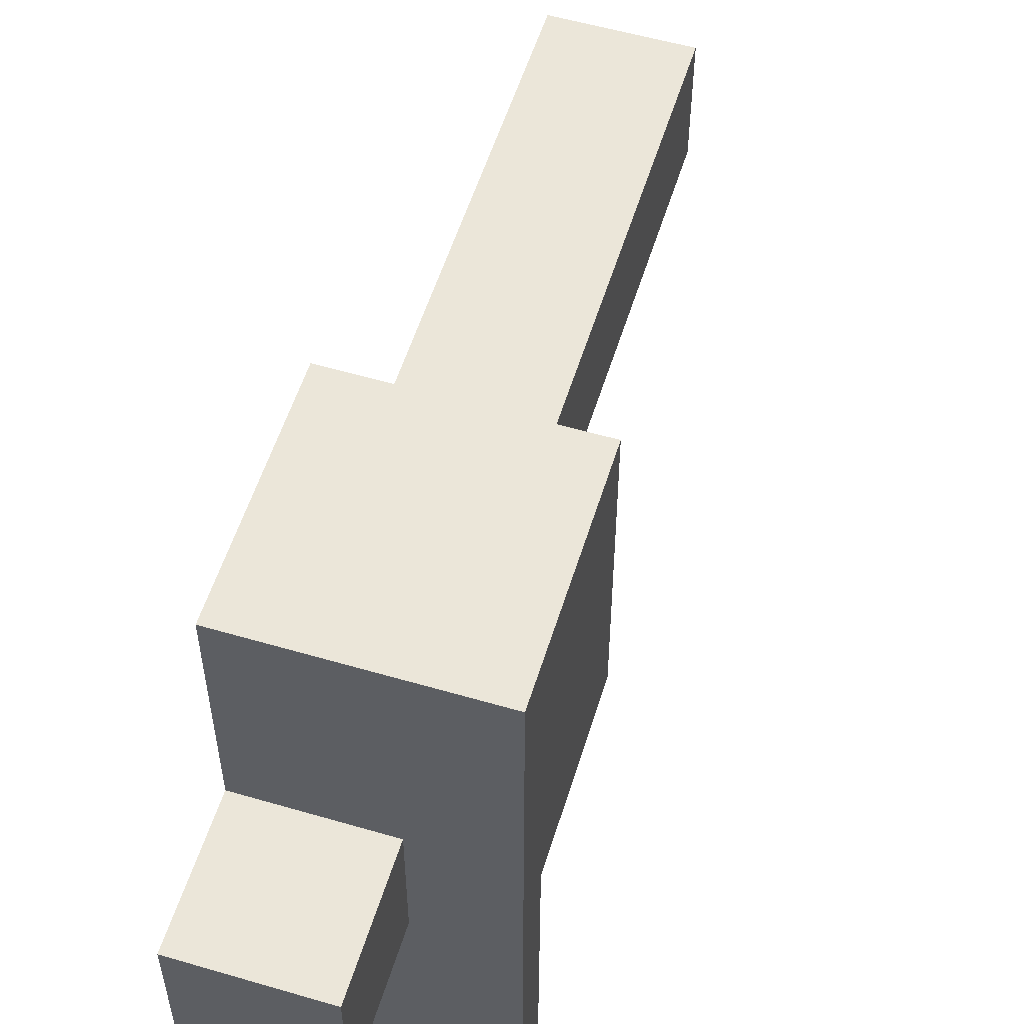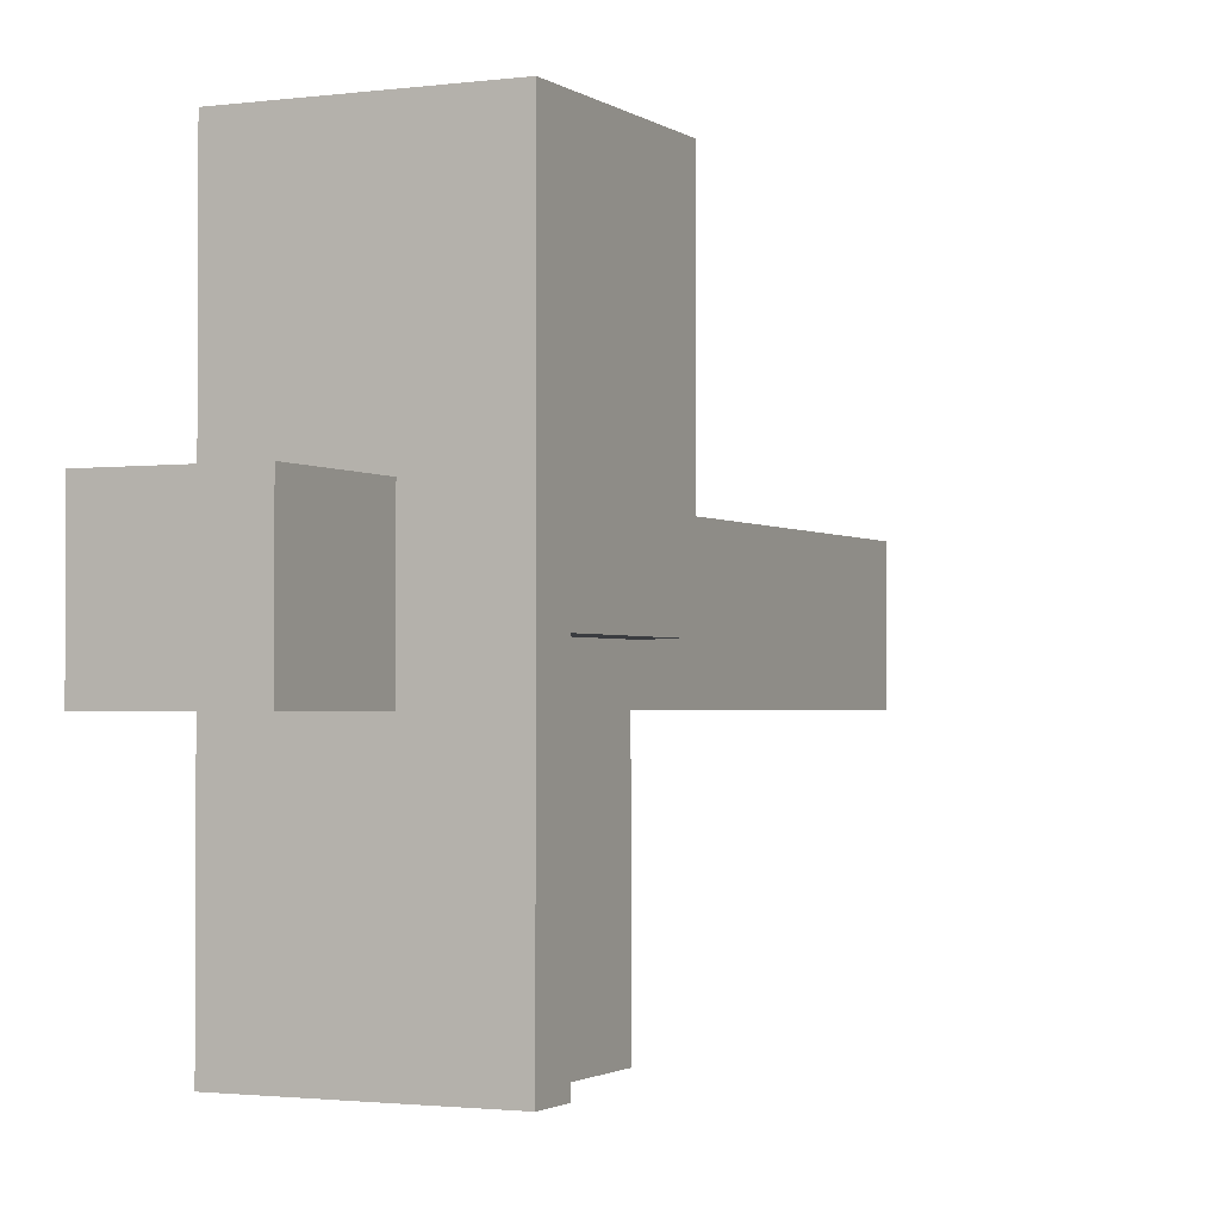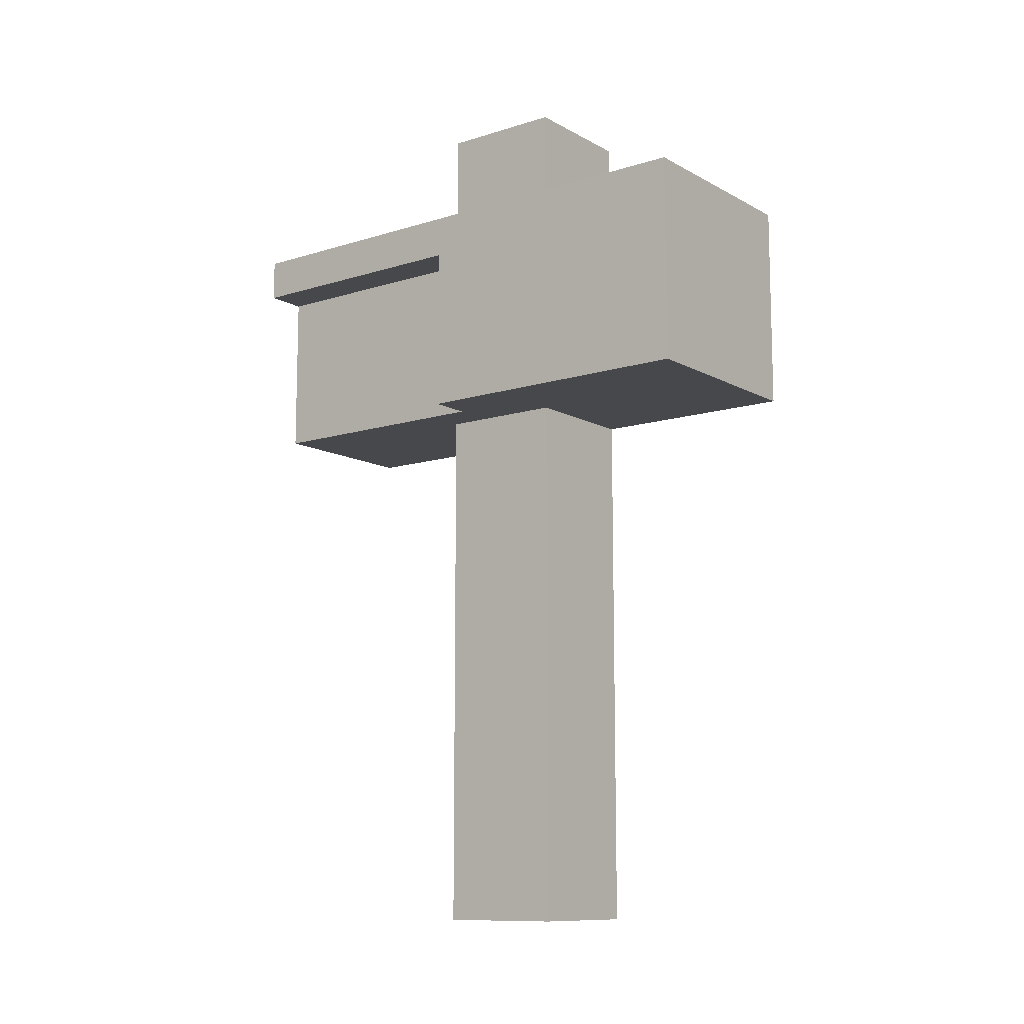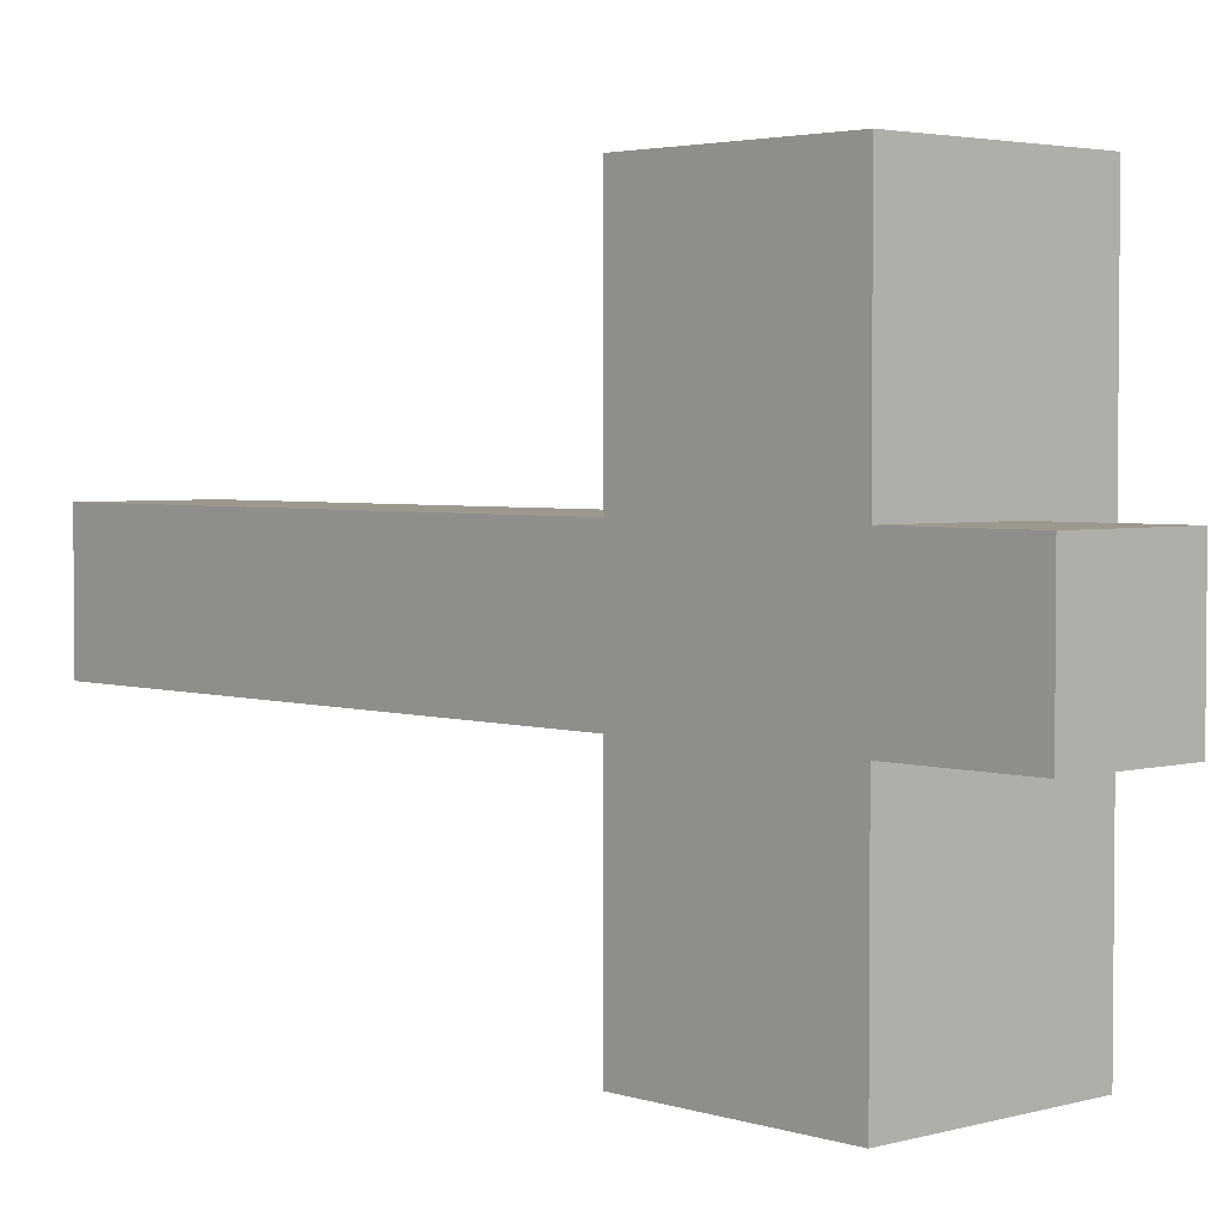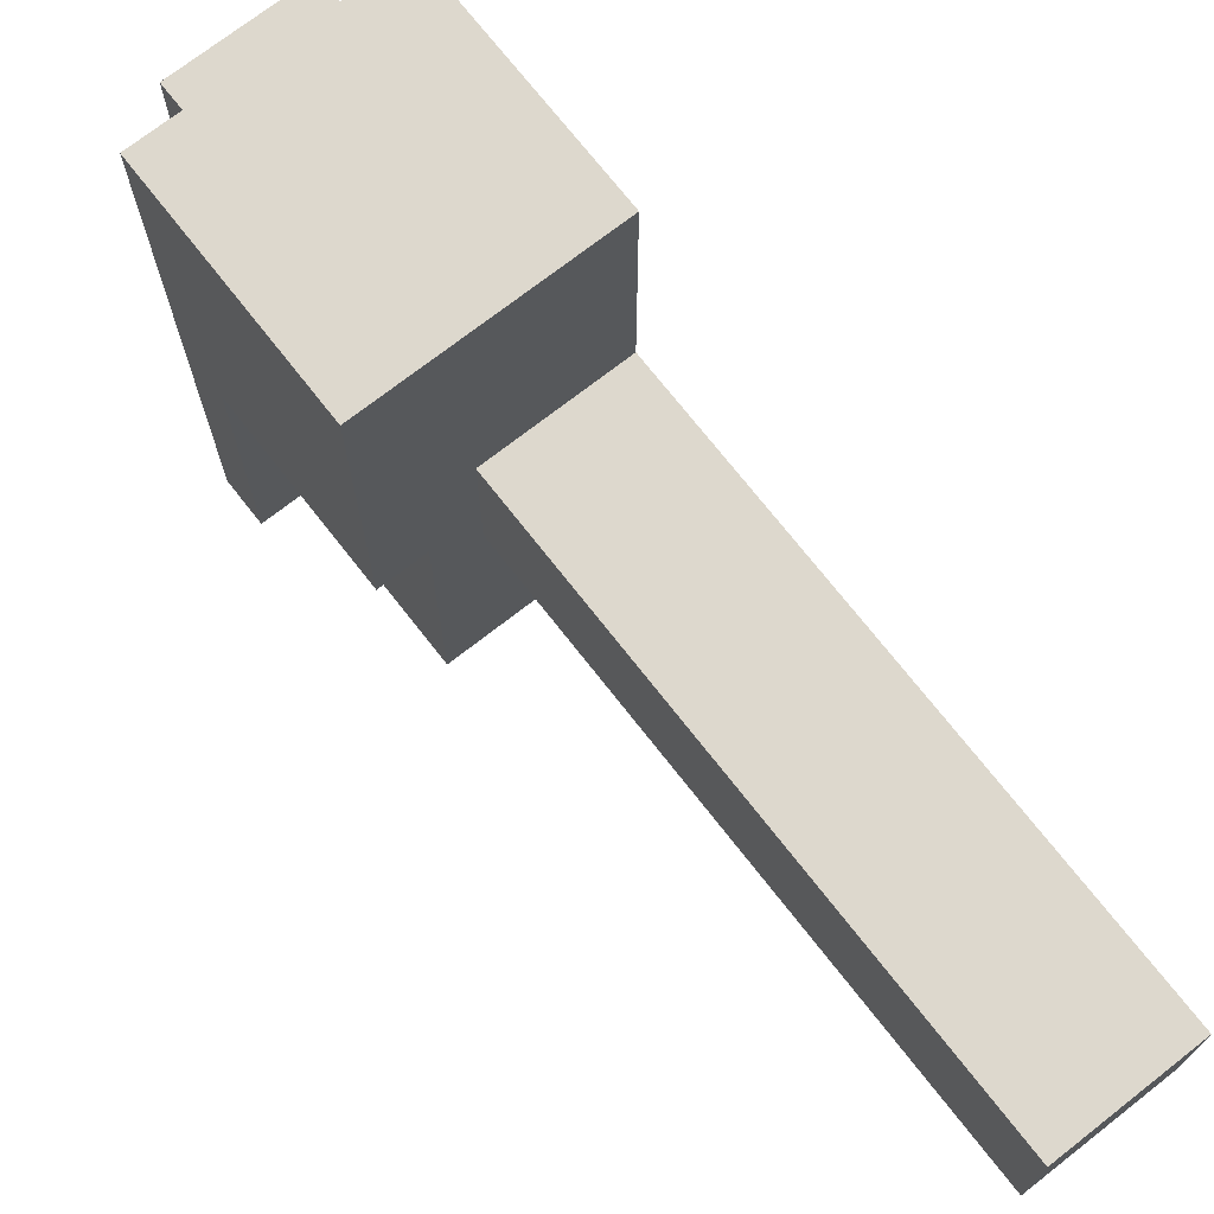
<metadata>
{"format":"obj","ext":"obj","renderer":"f3d","projection":"perspective","resolution":1024,"background":"white","views":[{"elev":55.6,"azim":-162.9,"up":"+Z"},{"elev":-1.7,"azim":-154.8,"up":"+Z"},{"elev":-11.1,"azim":-52.6,"up":"+Y"},{"elev":3.2,"azim":136.9,"up":"+Z"},{"elev":72.3,"azim":-38.0,"up":"+Z"}]}
</metadata>
<code>
o
v 1.4 3.3 -1.5
v 1.4 3.3 -2.1
v 1.4 3.3 -2.2
v 1.4 3.7 -1.5
v 1.4 3.7 -2.1
v 1.4 3.7 -2.2
v 1.4 3.7 -2.8
v 1.4 3.8 -1.5
v 1.4 3.8 -2.8
v 1.5 3.3 -2.2
v 1.5 3.3 -2.8
v 1.5 3.7 -2.2
v 1.5 3.7 -2.8
v 1.6 2 -2
v 1.6 2 -2.3
v 1.6 2.3 -2
v 1.6 2.3 -2.3
v 1.6 2.6 -2
v 1.6 2.6 -2.3
v 1.6 2.9 -2
v 1.6 2.9 -2.3
v 1.6 3.2 -2
v 1.6 3.2 -2.3
v 1.6 3.3 -2
v 1.6 3.3 -2.3
v 1.6 3.8 -2
v 1.6 3.8 -2.3
v 1.6 4.1 -2
v 1.6 4.1 -2.3
v 1.9 2 -2
v 1.9 2 -2.3
v 1.9 2.3 -2
v 1.9 2.3 -2.3
v 1.9 2.6 -2
v 1.9 2.6 -2.3
v 1.9 2.9 -2
v 1.9 2.9 -2.3
v 1.9 3.2 -2
v 1.9 3.2 -2.3
v 1.9 3.3 -1.5
v 1.9 3.3 -2
v 1.9 3.3 -2.3
v 1.9 3.3 -2.8
v 1.9 3.5 -2
v 1.9 3.5 -2.3
v 1.9 3.8 -1.5
v 1.9 3.8 -2
v 1.9 3.8 -2.3
v 1.9 3.8 -2.8
v 1.9 4.1 -2
v 1.9 4.1 -2.3
v 1.4 3.3 -1.5
v 1.4 3.7 -1.5
v 1.4 3.8 -1.5
v 1.5 3.3 -1.5
v 1.5 3.7 -1.5
v 1.9 3.3 -1.5
v 1.9 3.8 -1.5
v 1.6 2 -2
v 1.6 2.3 -2
v 1.6 2.6 -2
v 1.6 2.9 -2
v 1.6 3.2 -2
v 1.6 3.3 -2
v 1.6 3.8 -2
v 1.6 4.1 -2
v 1.9 2 -2
v 1.9 2.3 -2
v 1.9 2.6 -2
v 1.9 2.9 -2
v 1.9 3.2 -2
v 1.9 3.3 -2
v 1.9 3.8 -2
v 1.9 4.1 -2
v 1.4 3.3 -2.2
v 1.4 3.7 -2.2
v 1.5 3.3 -2.2
v 1.5 3.7 -2.2
v 1.6 2 -2.3
v 1.6 2.3 -2.3
v 1.6 2.6 -2.3
v 1.6 2.9 -2.3
v 1.6 3.2 -2.3
v 1.6 3.3 -2.3
v 1.6 3.8 -2.3
v 1.6 4.1 -2.3
v 1.9 2 -2.3
v 1.9 2.3 -2.3
v 1.9 2.6 -2.3
v 1.9 2.9 -2.3
v 1.9 3.2 -2.3
v 1.9 3.3 -2.3
v 1.9 3.8 -2.3
v 1.9 4.1 -2.3
v 1.4 3.7 -2.8
v 1.4 3.8 -2.8
v 1.5 3.3 -2.8
v 1.5 3.7 -2.8
v 1.9 3.3 -2.8
v 1.9 3.8 -2.8
v 1.6 2 -2
v 1.9 2 -2
v 1.6 2 -2.3
v 1.9 2 -2.3
v 1.4 3.3 -1.5
v 1.5 3.3 -1.5
v 1.9 3.3 -1.5
v 1.6 3.3 -2
v 1.9 3.3 -2
v 1.4 3.3 -2.1
v 1.5 3.3 -2.1
v 1.4 3.3 -2.2
v 1.5 3.3 -2.2
v 1.6 3.3 -2.3
v 1.9 3.3 -2.3
v 1.5 3.3 -2.8
v 1.9 3.3 -2.8
v 1.4 3.7 -2.2
v 1.5 3.7 -2.2
v 1.4 3.7 -2.8
v 1.5 3.7 -2.8
v 1.4 3.8 -1.5
v 1.9 3.8 -1.5
v 1.6 3.8 -2
v 1.9 3.8 -2
v 1.6 3.8 -2.3
v 1.9 3.8 -2.3
v 1.4 3.8 -2.8
v 1.9 3.8 -2.8
v 1.6 4.1 -2
v 1.9 4.1 -2
v 1.6 4.1 -2.3
v 1.9 4.1 -2.3
f 4 2 1
f 5 3 2
f 5 2 4
f 6 3 5
f 8 5 4
f 8 7 6
f 8 6 5
f 9 7 8
f 12 11 10
f 13 11 12
f 16 15 14
f 17 15 16
f 18 17 16
f 19 17 18
f 20 19 18
f 21 19 20
f 22 21 20
f 23 21 22
f 24 23 22
f 25 23 24
f 28 27 26
f 29 27 28
f 30 31 32
f 32 31 33
f 32 33 34
f 34 33 35
f 34 35 36
f 36 35 37
f 36 37 38
f 38 37 39
f 38 39 41
f 41 39 42
f 41 42 44
f 40 41 44
f 42 43 45
f 44 42 45
f 40 44 46
f 44 45 47
f 46 44 47
f 45 43 48
f 47 45 48
f 48 43 49
f 47 48 50
f 50 48 51
f 55 53 52
f 56 54 53
f 56 53 55
f 57 56 55
f 58 54 56
f 58 56 57
f 67 60 59
f 68 61 60
f 68 60 67
f 69 62 61
f 69 61 68
f 70 63 62
f 70 62 69
f 71 64 63
f 71 63 70
f 72 64 71
f 73 66 65
f 74 66 73
f 75 76 77
f 77 76 78
f 79 80 87
f 80 81 88
f 87 80 88
f 81 82 89
f 88 81 89
f 82 83 90
f 89 82 90
f 83 84 91
f 90 83 91
f 91 84 92
f 85 86 93
f 93 86 94
f 95 96 98
f 97 98 99
f 98 96 100
f 99 98 100
f 103 102 101
f 104 102 103
f 108 107 106
f 109 107 108
f 110 106 105
f 111 108 106
f 111 106 110
f 112 111 110
f 113 108 111
f 113 111 112
f 114 108 113
f 116 114 113
f 116 115 114
f 117 115 116
f 120 119 118
f 121 119 120
f 122 123 124
f 124 123 125
f 122 124 126
f 122 126 128
f 126 127 128
f 128 127 129
f 130 131 132
f 132 131 133

</code>
